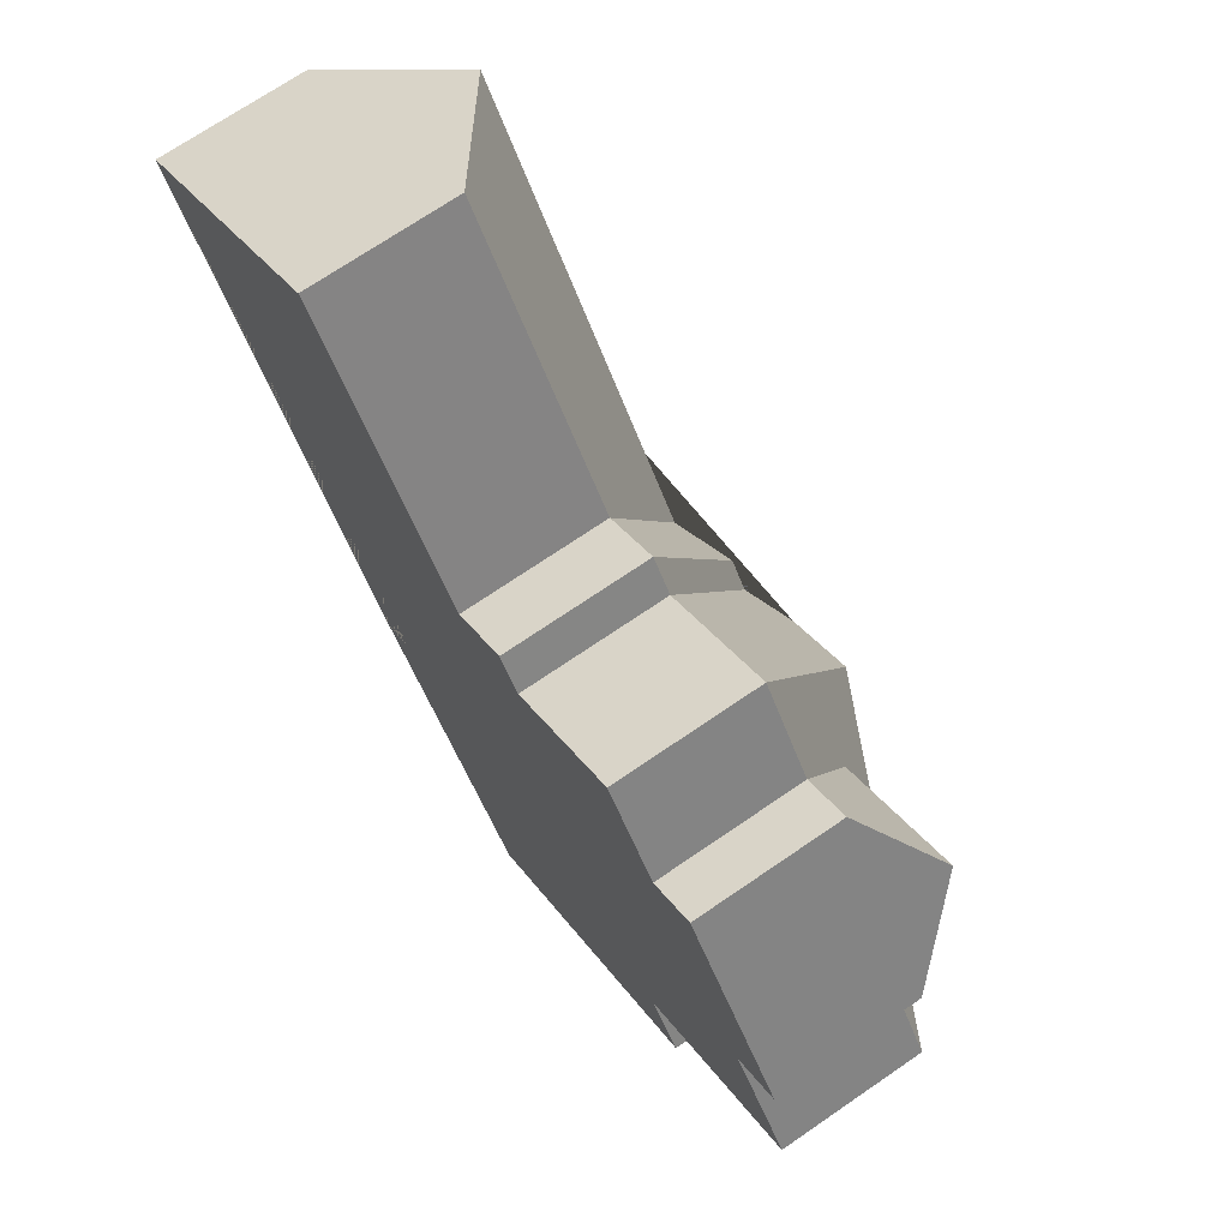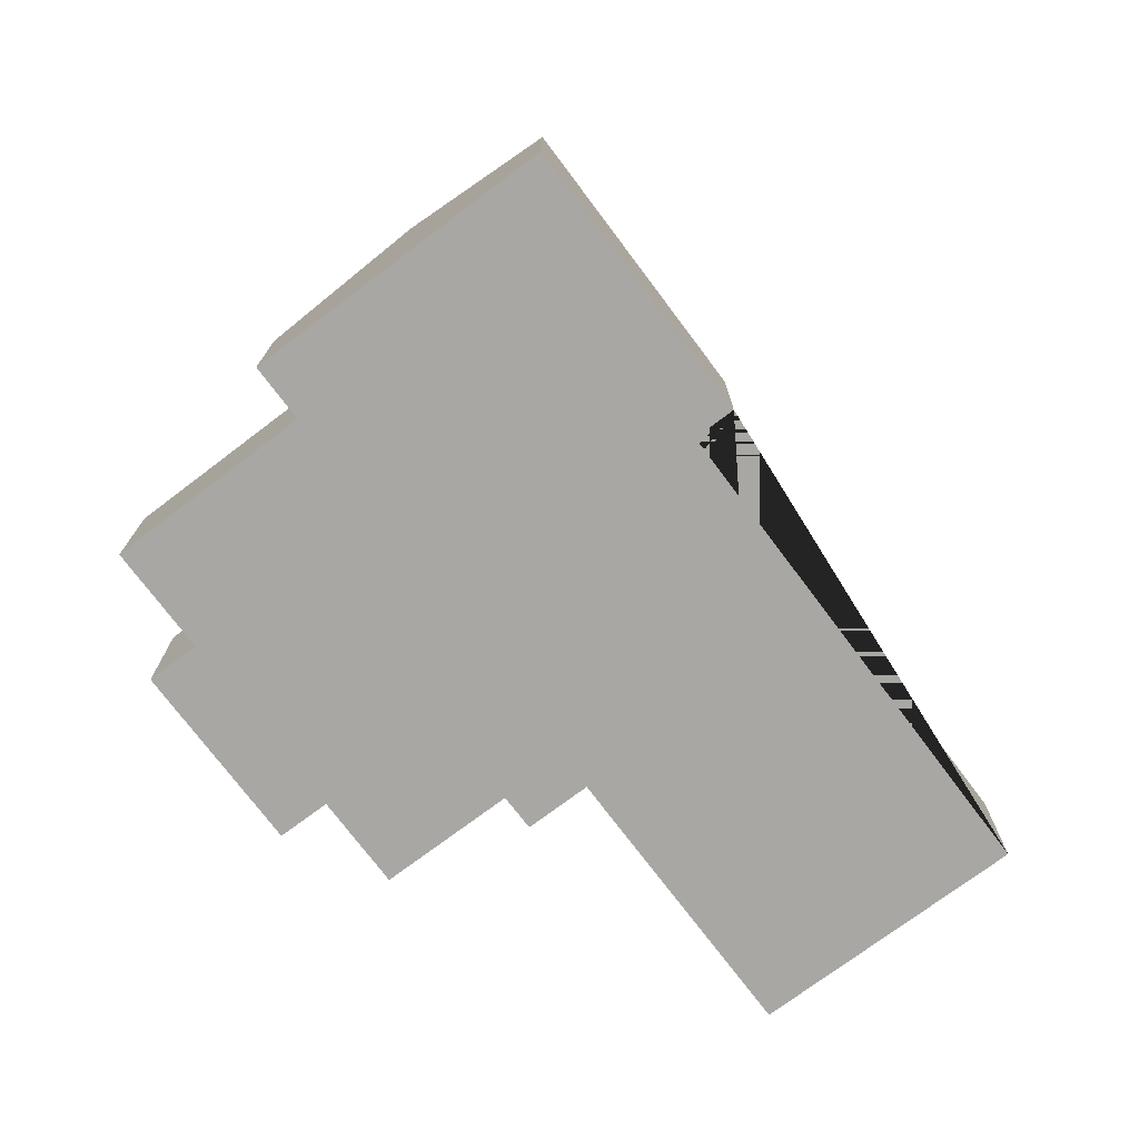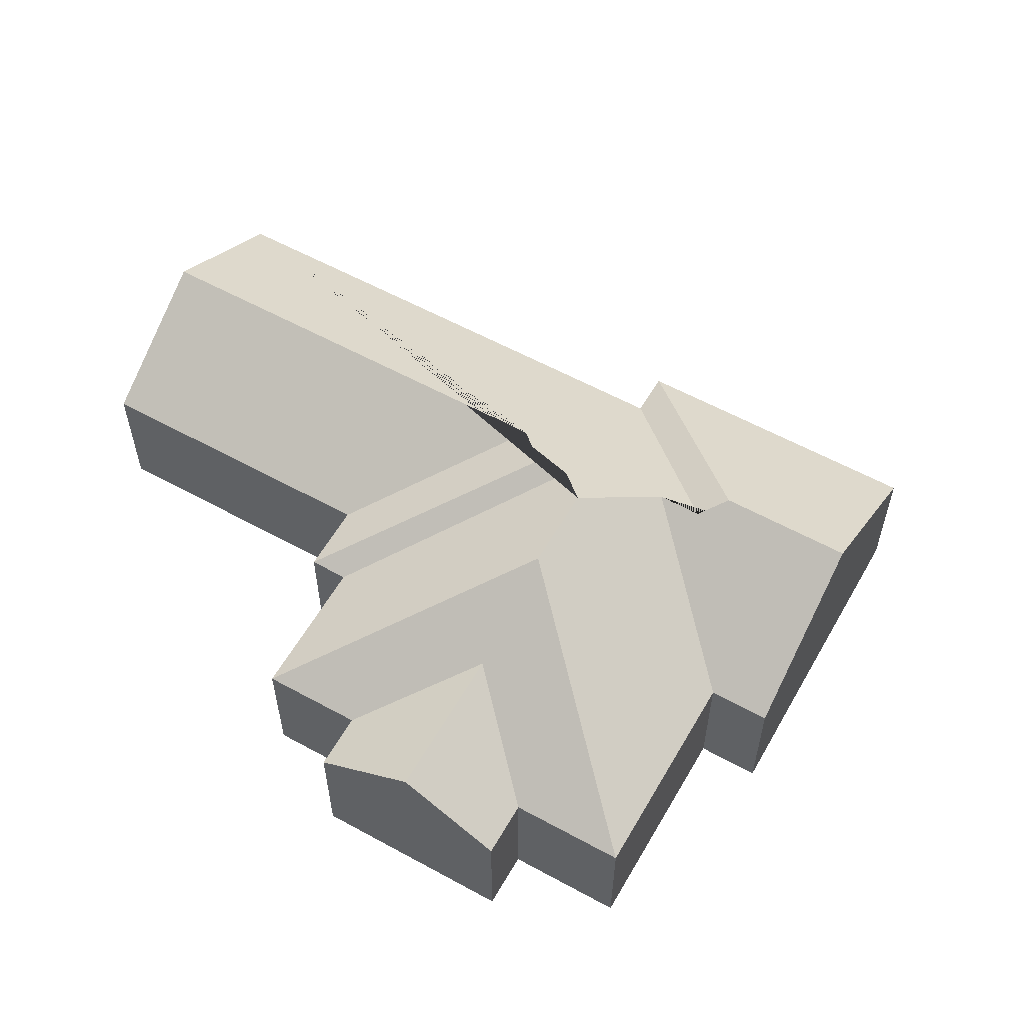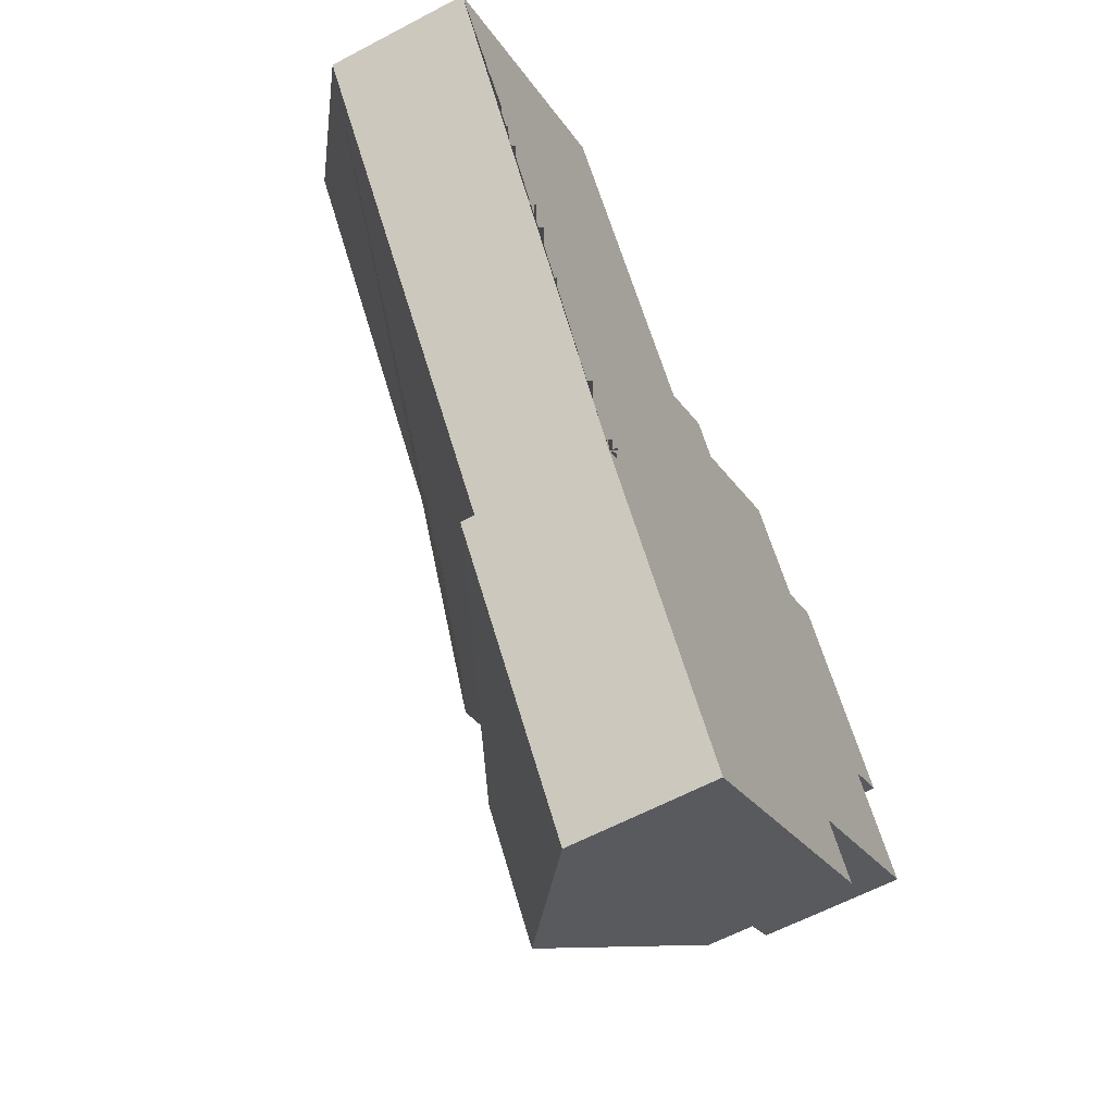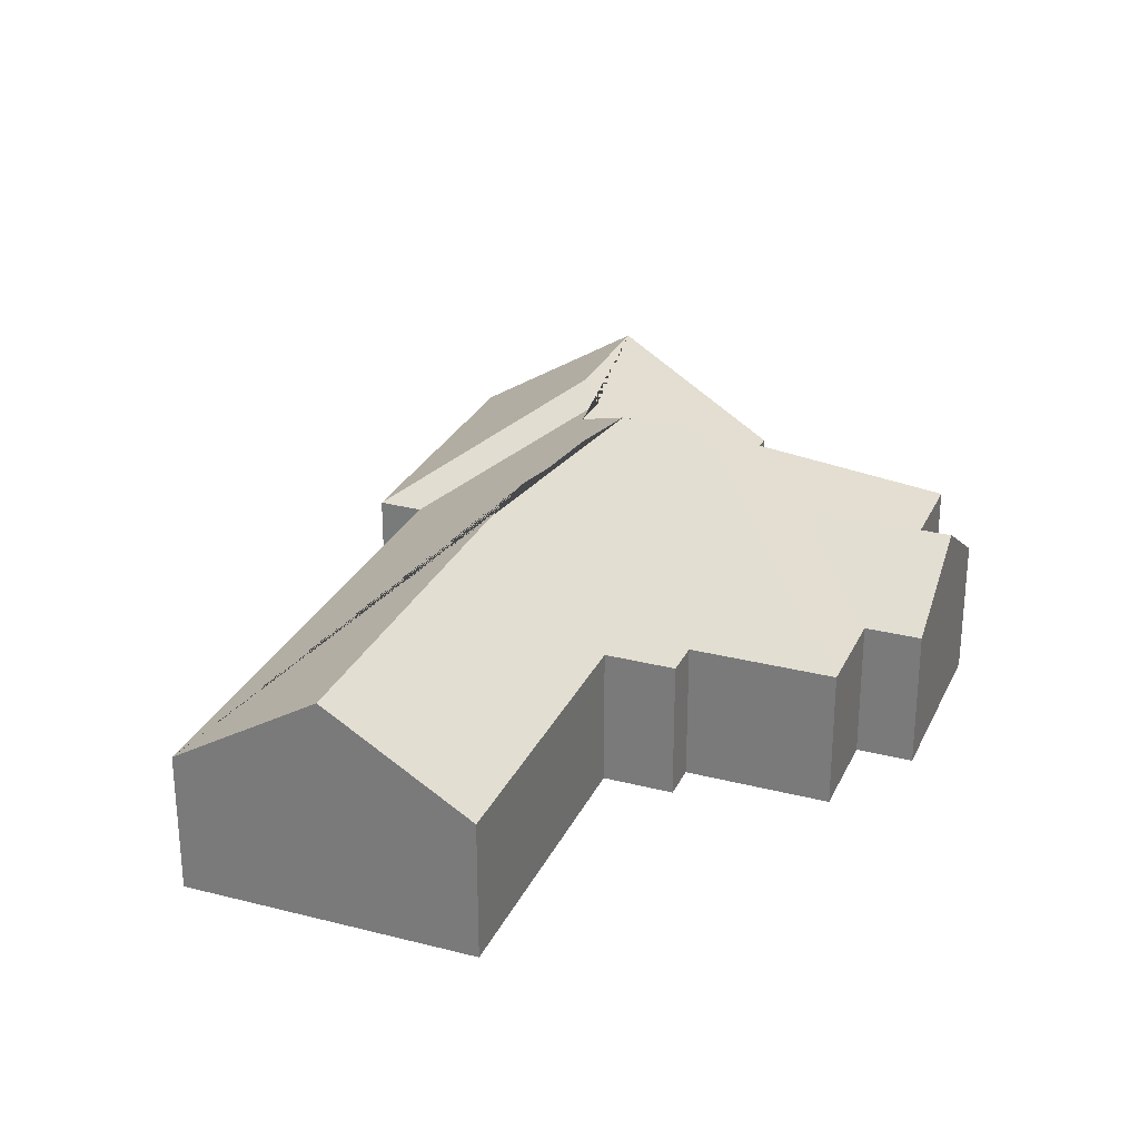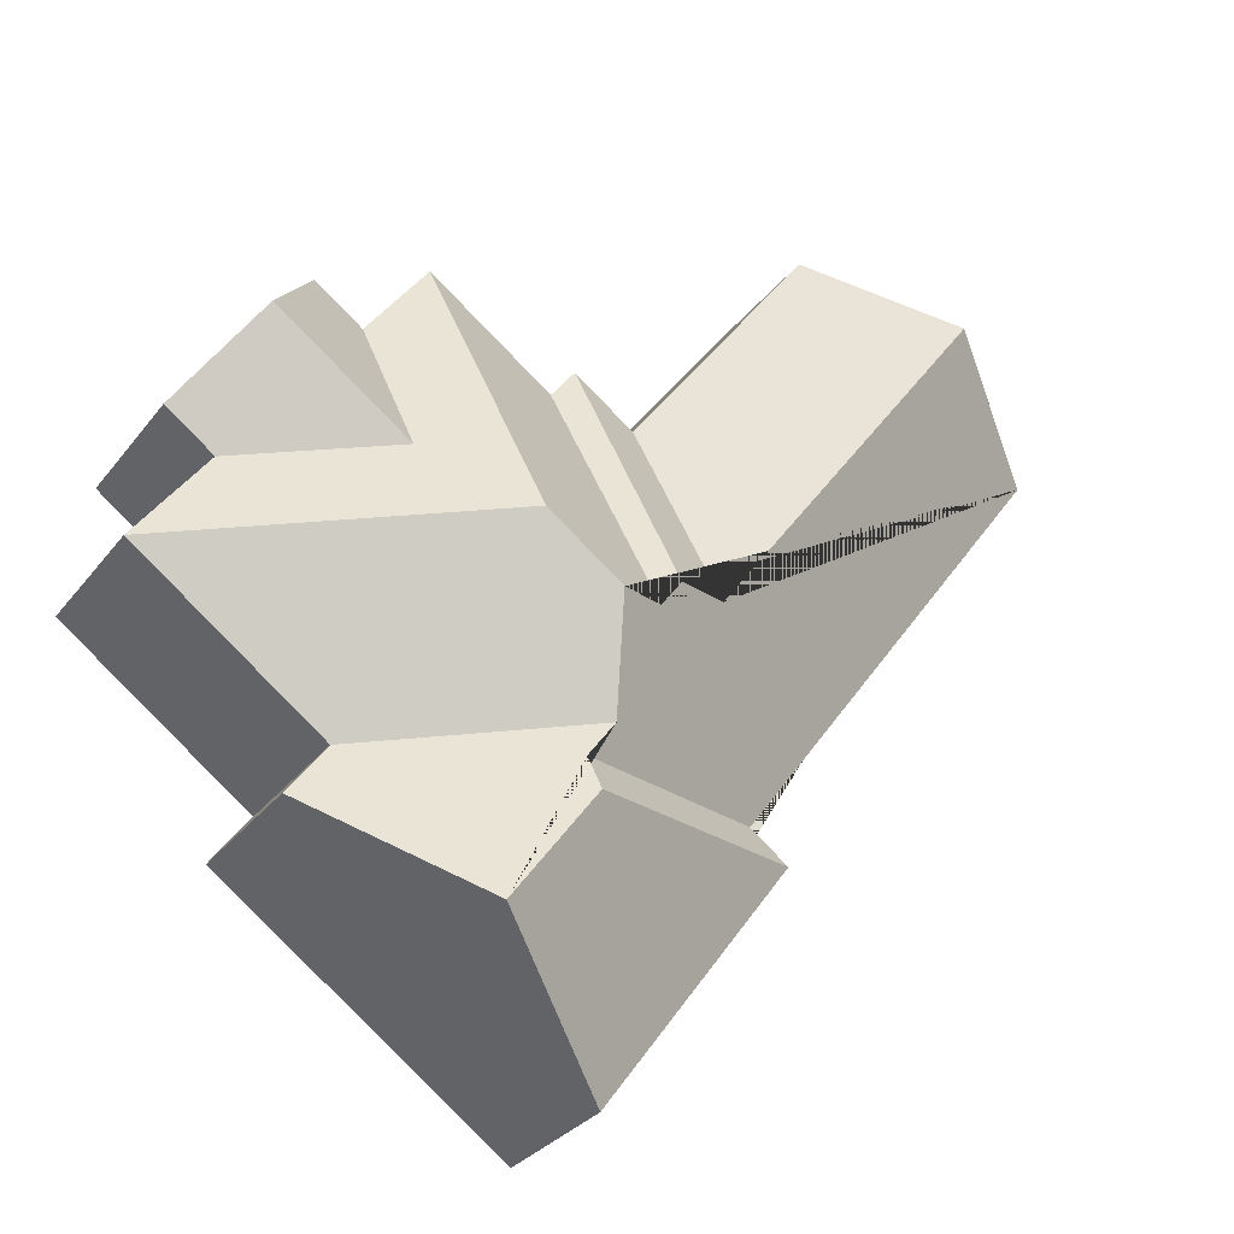
<metadata>
{"format":"obj","ext":"obj","renderer":"f3d","projection":"perspective","resolution":1024,"background":"white","views":[{"elev":70.6,"azim":55.5,"up":"+Z"},{"elev":-74.4,"azim":-178.8,"up":"+Y"},{"elev":58.2,"azim":83.9,"up":"+Y"},{"elev":-61.2,"azim":-61.6,"up":"+Z"},{"elev":27.8,"azim":-14.4,"up":"+Y"},{"elev":-30.7,"azim":149.4,"up":"+Z"}]}
</metadata>
<code>
o BK39_500_012030_0023
v 171.5 75 -362
v 266.7 75 -494.5
v 24.6 75 -115.4
v 191.2 75 -347.4
v 298.7 130.7 -381.7
v 341.5 130.7 -440.9
v 89.21 122.3 -69.04
v 233.4 122.4 -269.7
v 287.4 122.7 -344.1
v 301.3 122.7 -363.5
v 261.9 134.6 -274.5
v 272.6 134.6 -289.2
v 296.6 145 -292.8
v 394.3 75 -361.9
v 413.9 75 -389
v 153 75 -23.29
v 250.4 75 -158.6
v 334.4 144.9 -265.5
v 281.6 75 -136.1
v 294.1 75 -153.3
v 378.9 108.9 -229.1
v 358 75 -107.3
v 389.8 75 -151.8
v 490.4 75 -292
v 454.1 75 -241.5
v 414.7 75 -134
v 447.4 108.7 -179.7
v 478.9 75 -223.5
v 171.5 0 -362
v 266.7 0 -494.5
v 413.9 0 -389
v 394.3 0 -361.9
v 490.4 0 -292
v 454.1 0 -241.5
v 478.9 0 -223.5
v 414.7 0 -134
v 389.8 0 -151.8
v 358 0 -107.3
v 294.1 0 -153.3
v 281.6 0 -136.1
v 250.4 0 -158.6
v 153 0 -23.29
v 24.6 0 -115.4
v 191.2 0 -347.4
f 3 4 10 9 13 12 11 8 7
f 7 16 17 8
f 19 11 8 17
f 20 12 11 19
f 22 18 13 12 20
f 23 21 25 24 18 22
f 26 27 21 23
f 27 28 25 21
f 14 9 13 18 24
f 6 15 14 9 10 5
f 2 6 5 1
f 1 4 10 5
f 2 6 15
f 28 27 26
f 16 7 3
f 29 30 31 32 33 34 35 36 37 38 39 40 41 42 43 44
f 1 29 30 2
f 2 30 31 15
f 15 31 32 14
f 14 32 33 24
f 24 33 34 25
f 25 34 35 28
f 28 35 36 26
f 26 36 37 23
f 23 37 38 22
f 22 38 39 20
f 20 39 40 19
f 19 40 41 17
f 17 41 42 16
f 16 42 43 3
f 3 43 44 4
f 4 44 29 1

</code>
